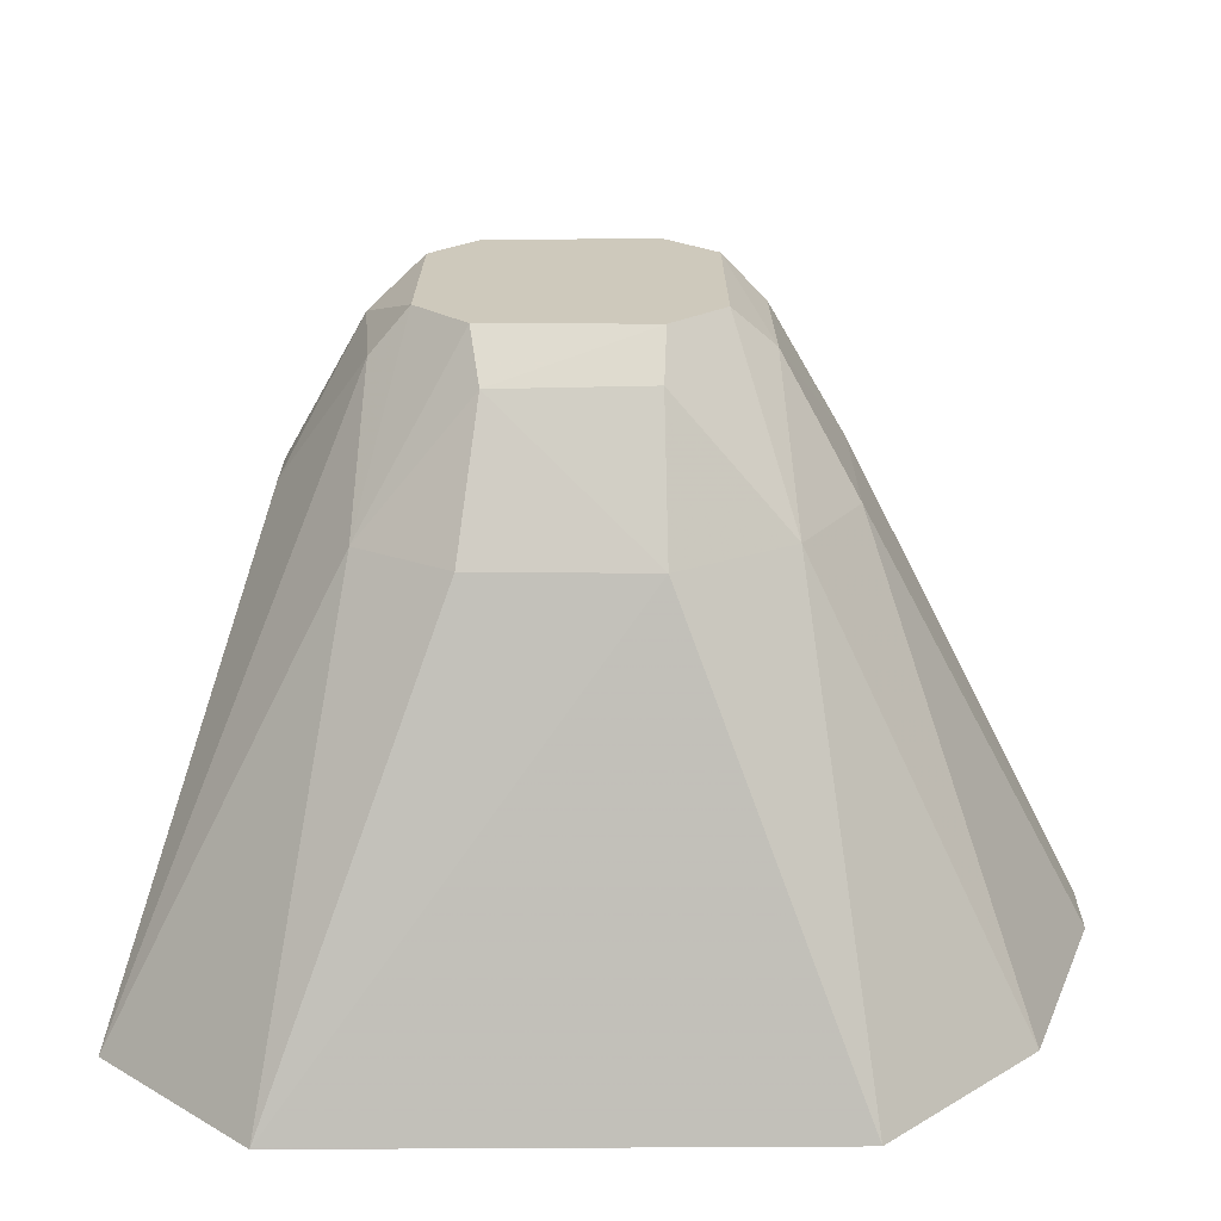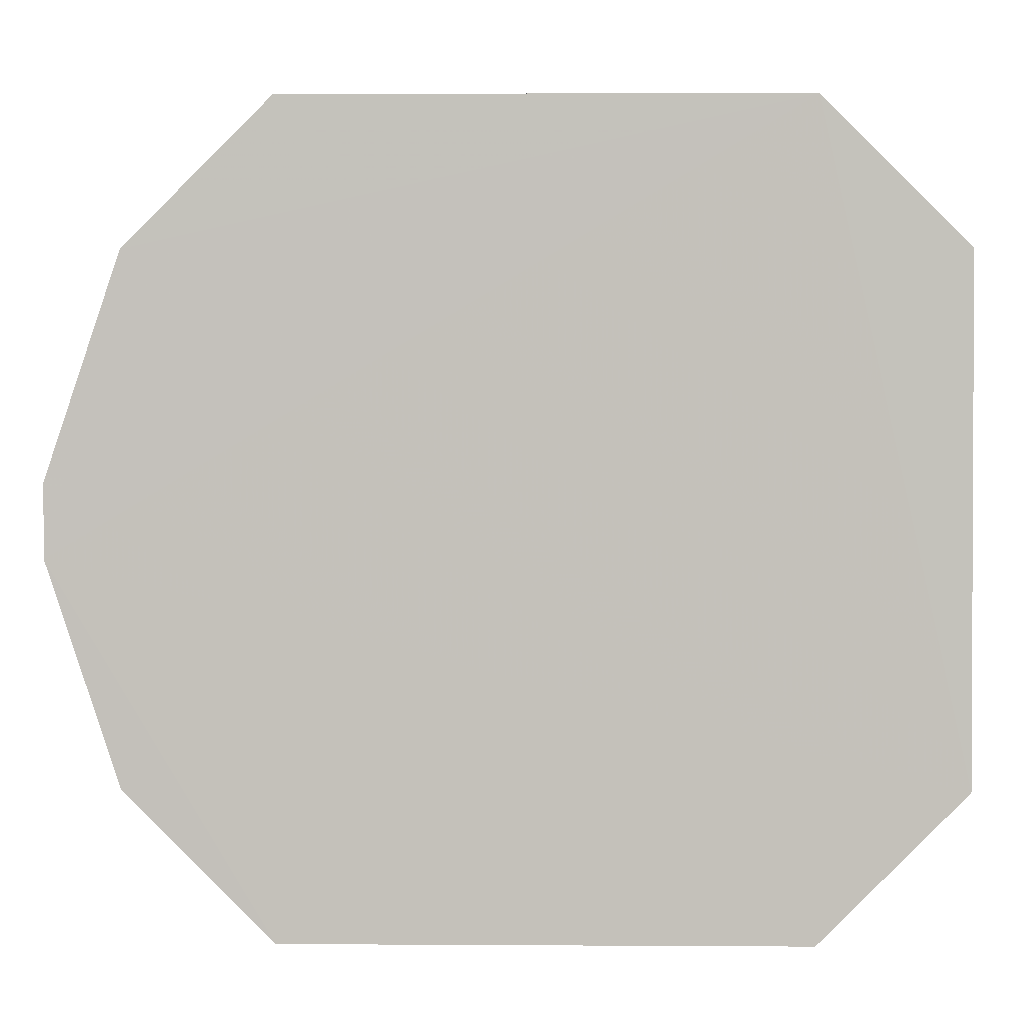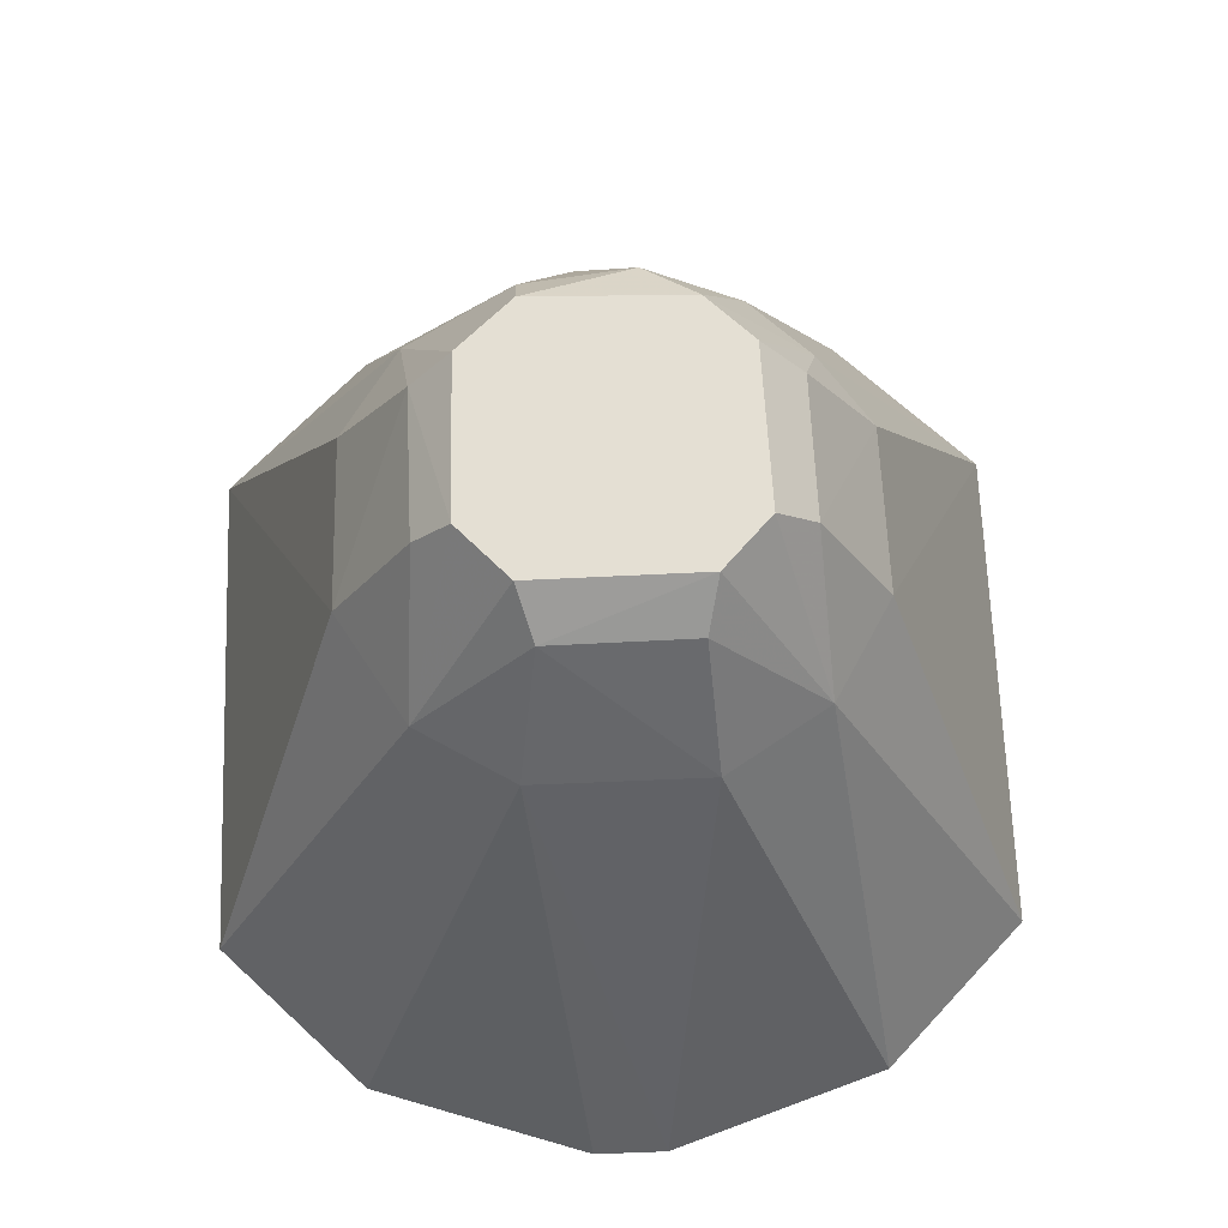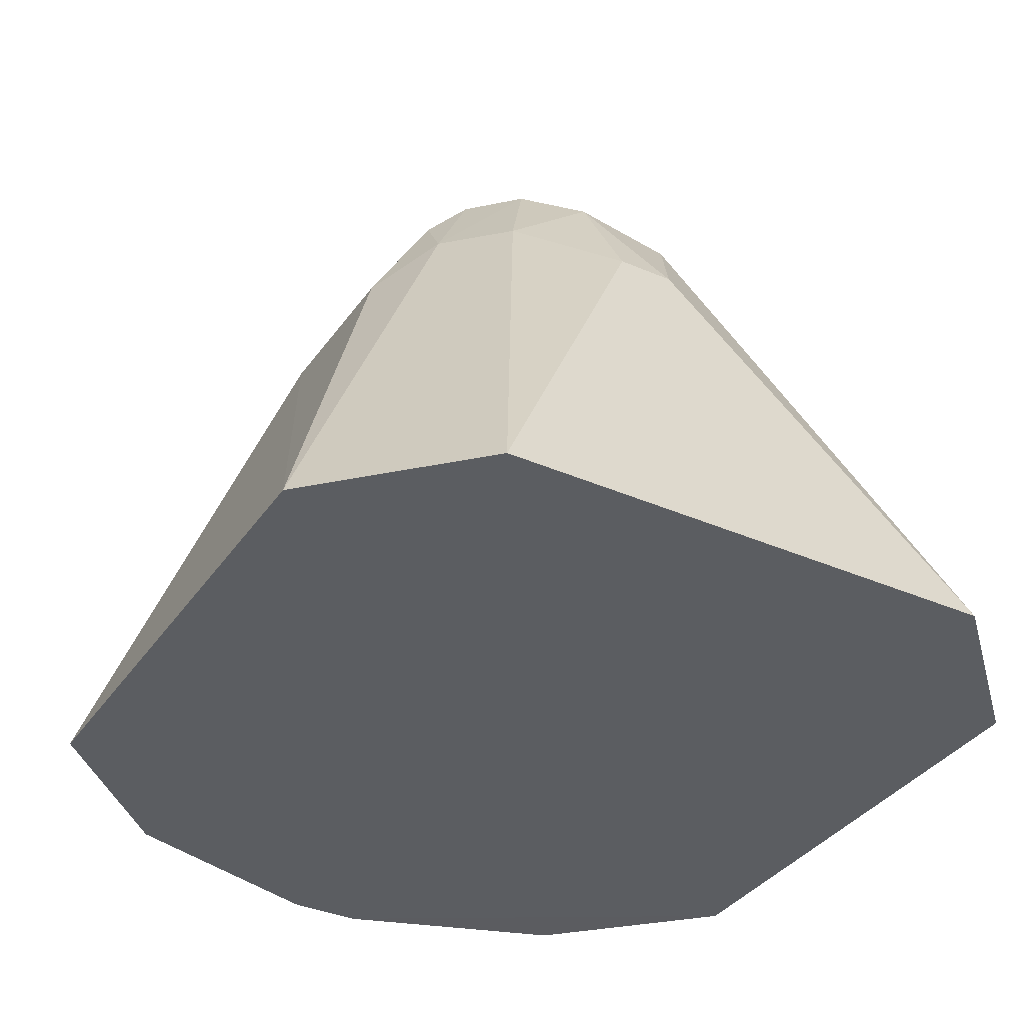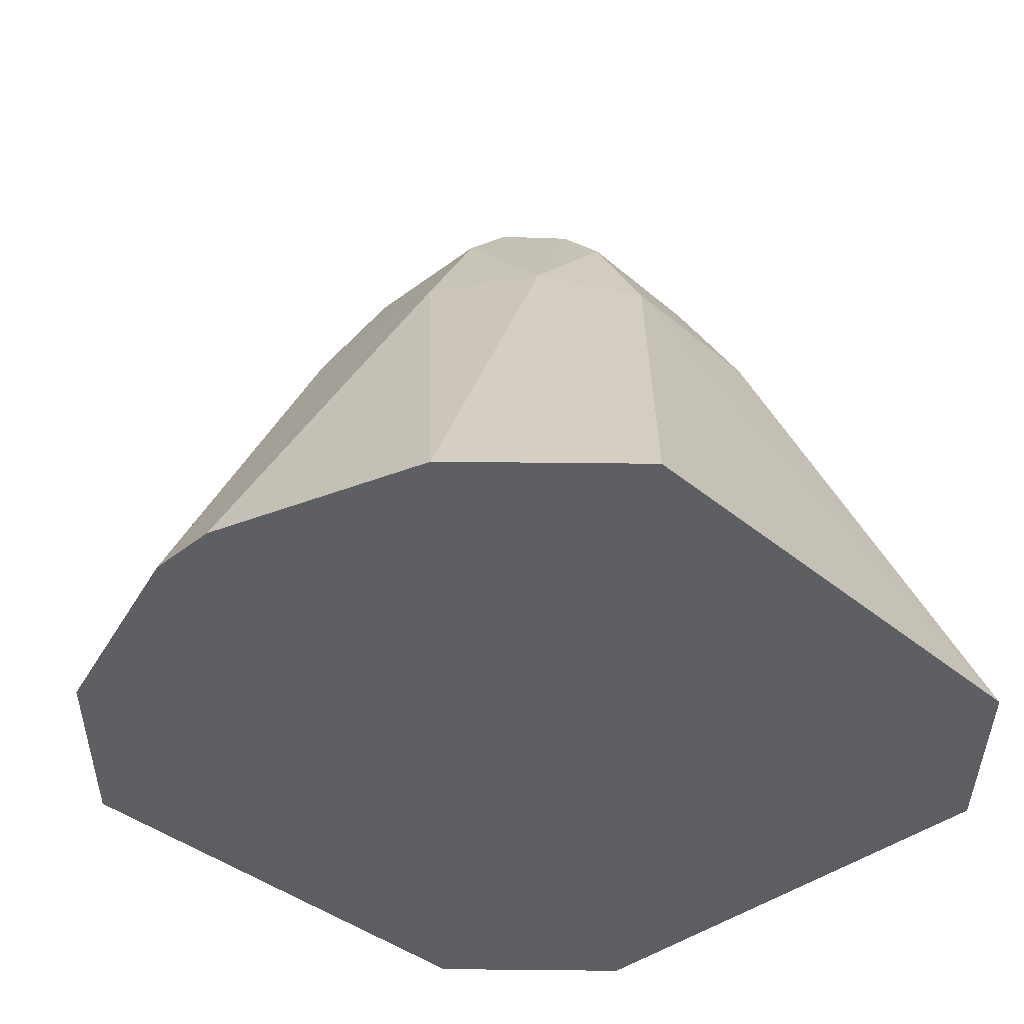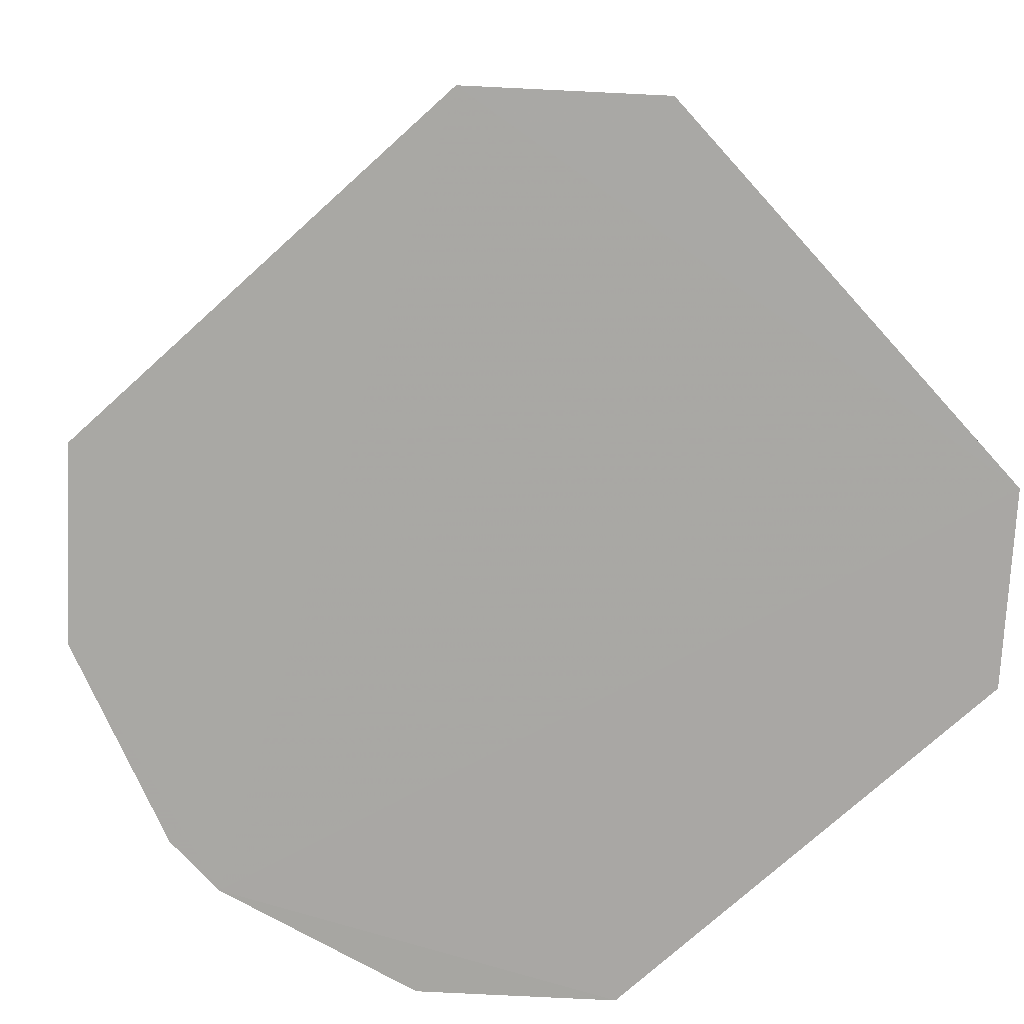
<metadata>
{"format":"obj","ext":"obj","renderer":"f3d","projection":"perspective","resolution":1024,"background":"white","views":[{"elev":-67.7,"azim":0.1,"up":"+Y"},{"elev":1.7,"azim":-179.0,"up":"+Y"},{"elev":66.7,"azim":87.9,"up":"+Z"},{"elev":-36.1,"azim":-119.9,"up":"+Z"},{"elev":-39.4,"azim":134.5,"up":"+Z"},{"elev":-75.1,"azim":-137.8,"up":"+Z"}]}
</metadata>
<code>
v 0.05069 -0.08149 0.3233
v 0.09508 -0.007415 0.3233
v -0.02648 0.01629 0.447
v -0.05312 0.08119 0.3224
v -0.08253 -0.05184 0.3226
v 0.05072 0.08134 0.323
v 0.02648 -0.01745 0.447
v -0.08244 0.05192 0.3225
v 0.0162 0.04949 0.4119
v 0.08041 -0.05181 0.3235
v -0.01891 -0.04989 0.4119
v -0.05237 -0.005512 0.4119
v -0.02668 0.03753 0.4231
v 0.01566 0.02651 0.447
v 0.03812 -0.03716 0.4119
v 0.04975 -0.01794 0.4119
v -0.05292 -0.08153 0.3229
v -0.01687 -0.02706 0.447
v -0.05221 0.006254 0.4119
v -0.03849 0.02545 0.423
v -0.01773 0.04894 0.4119
v 0.08015 0.05197 0.3232
v 0.03654 0.03758 0.4119
v -0.01537 0.03434 0.4378
v 0.01572 -0.05076 0.4119
v 0.03497 -0.01423 0.4389
v -0.02719 -0.01598 0.447
v -0.03703 -0.03819 0.4119
v -0.03666 0.005881 0.4395
v 0.01374 0.03475 0.4382
v 0.04955 0.01706 0.4119
v -0.01713 0.02563 0.447
v 0.01516 -0.03503 0.4387
v 0.02606 0.01681 0.447
v -0.0349 -0.01594 0.4379
v -0.01502 -0.03526 0.4382
v 0.09508 0.007323 0.3233
v 0.01565 -0.02762 0.447
v 0.03447 0.01459 0.4387
f 5 2 1
f 5 4 2
f 8 4 5
f 9 6 4
f 10 1 2
f 12 8 5
f 13 4 8
f 14 3 7
f 15 1 10
f 16 10 2
f 16 15 10
f 17 5 1
f 18 7 3
f 19 8 12
f 20 13 8
f 20 3 13
f 20 8 19
f 21 9 4
f 21 4 13
f 22 2 4
f 22 4 6
f 23 6 9
f 23 22 6
f 24 21 13
f 25 1 15
f 25 17 1
f 25 11 17
f 26 7 15
f 26 15 16
f 27 18 3
f 28 17 11
f 28 5 17
f 28 18 27
f 29 20 19
f 29 3 20
f 29 27 3
f 29 19 12
f 30 23 9
f 30 14 23
f 30 9 21
f 30 21 24
f 31 22 23
f 31 26 16
f 32 24 13
f 32 13 3
f 32 3 14
f 32 30 24
f 32 14 30
f 33 25 15
f 34 14 7
f 34 7 26
f 34 23 14
f 35 12 5
f 35 28 27
f 35 5 28
f 35 29 12
f 35 27 29
f 36 28 11
f 36 18 28
f 36 11 25
f 36 25 33
f 37 2 22
f 37 22 31
f 37 31 16
f 37 16 2
f 38 33 15
f 38 15 7
f 38 7 18
f 38 36 33
f 38 18 36
f 39 34 26
f 39 26 31
f 39 31 23
f 39 23 34

</code>
